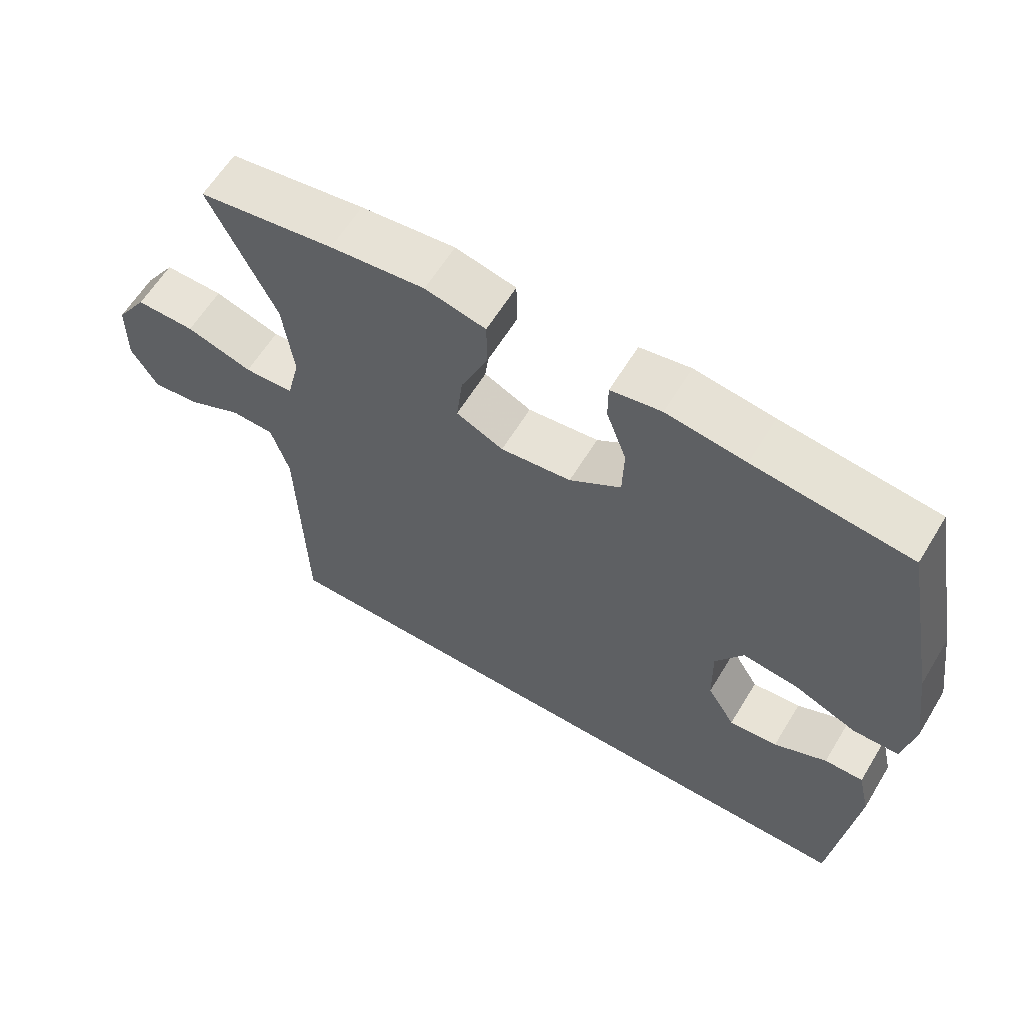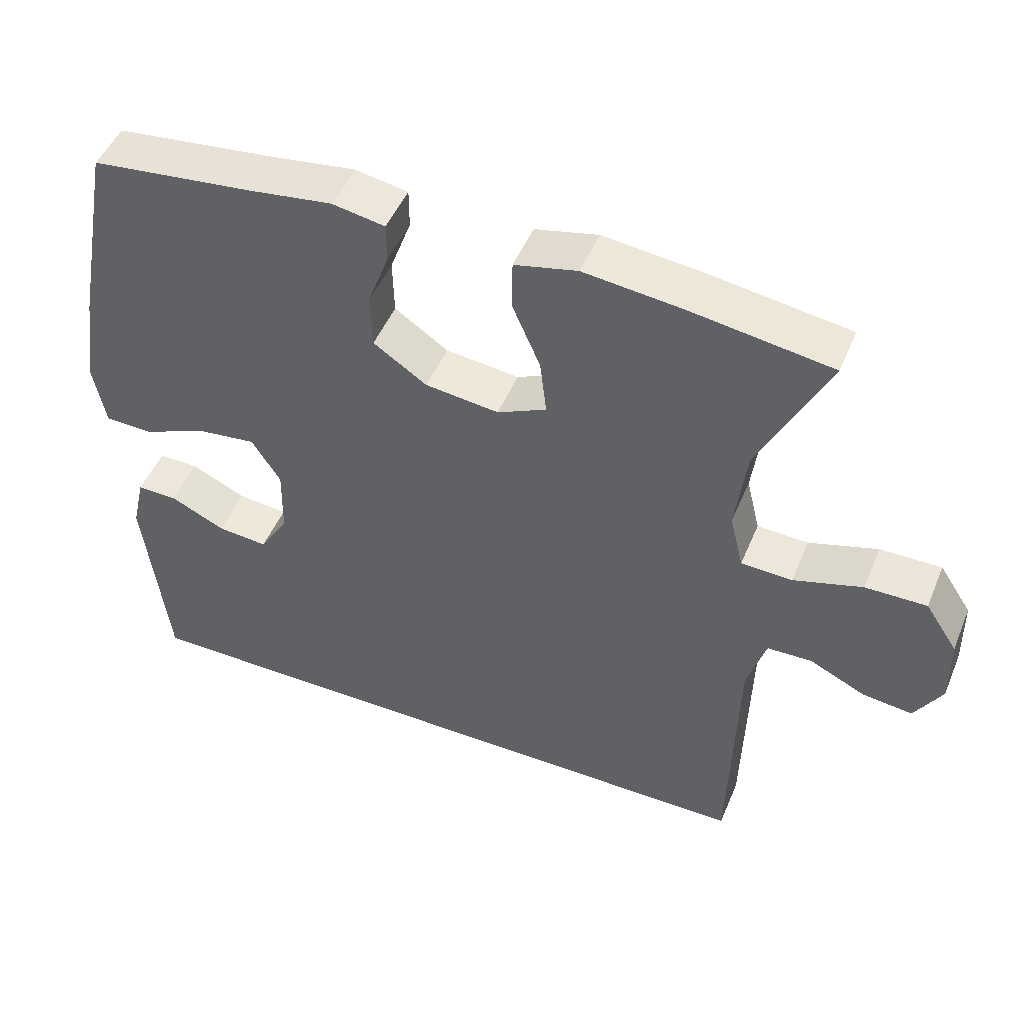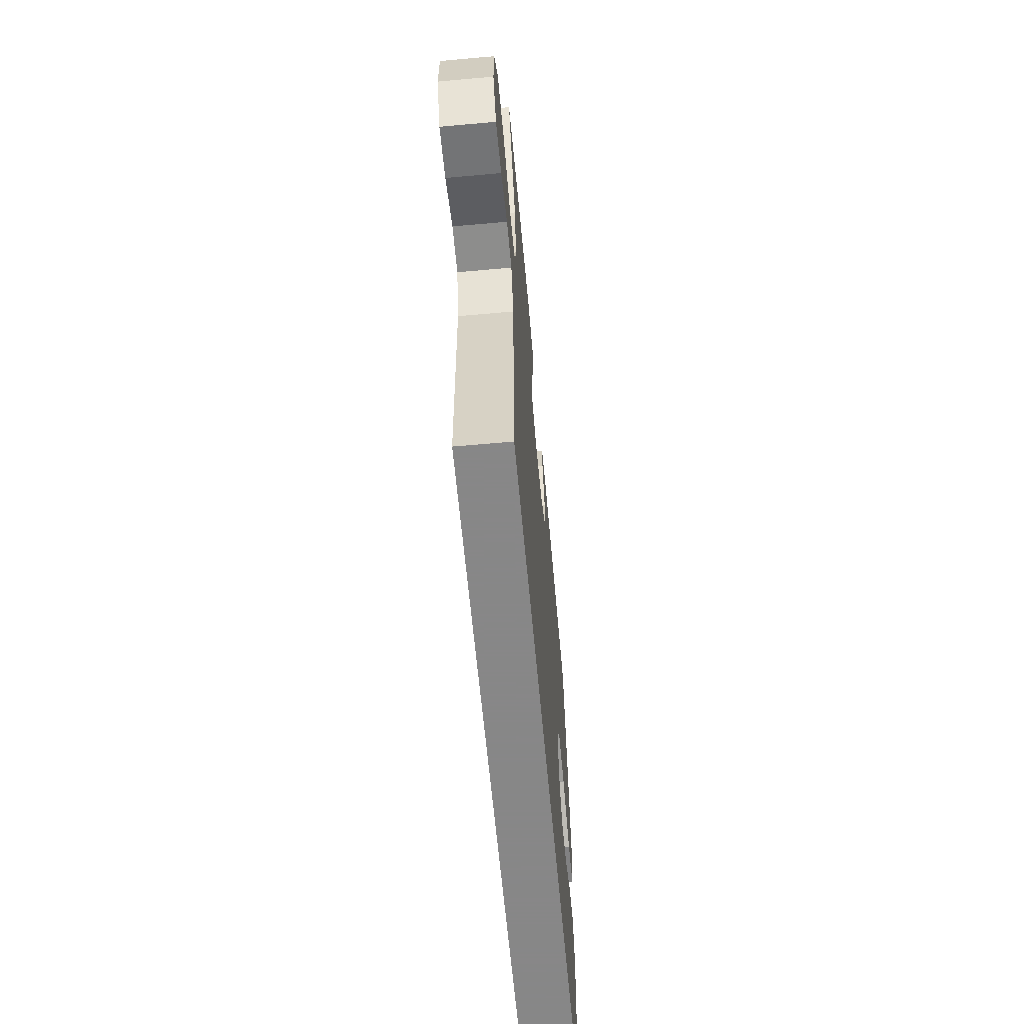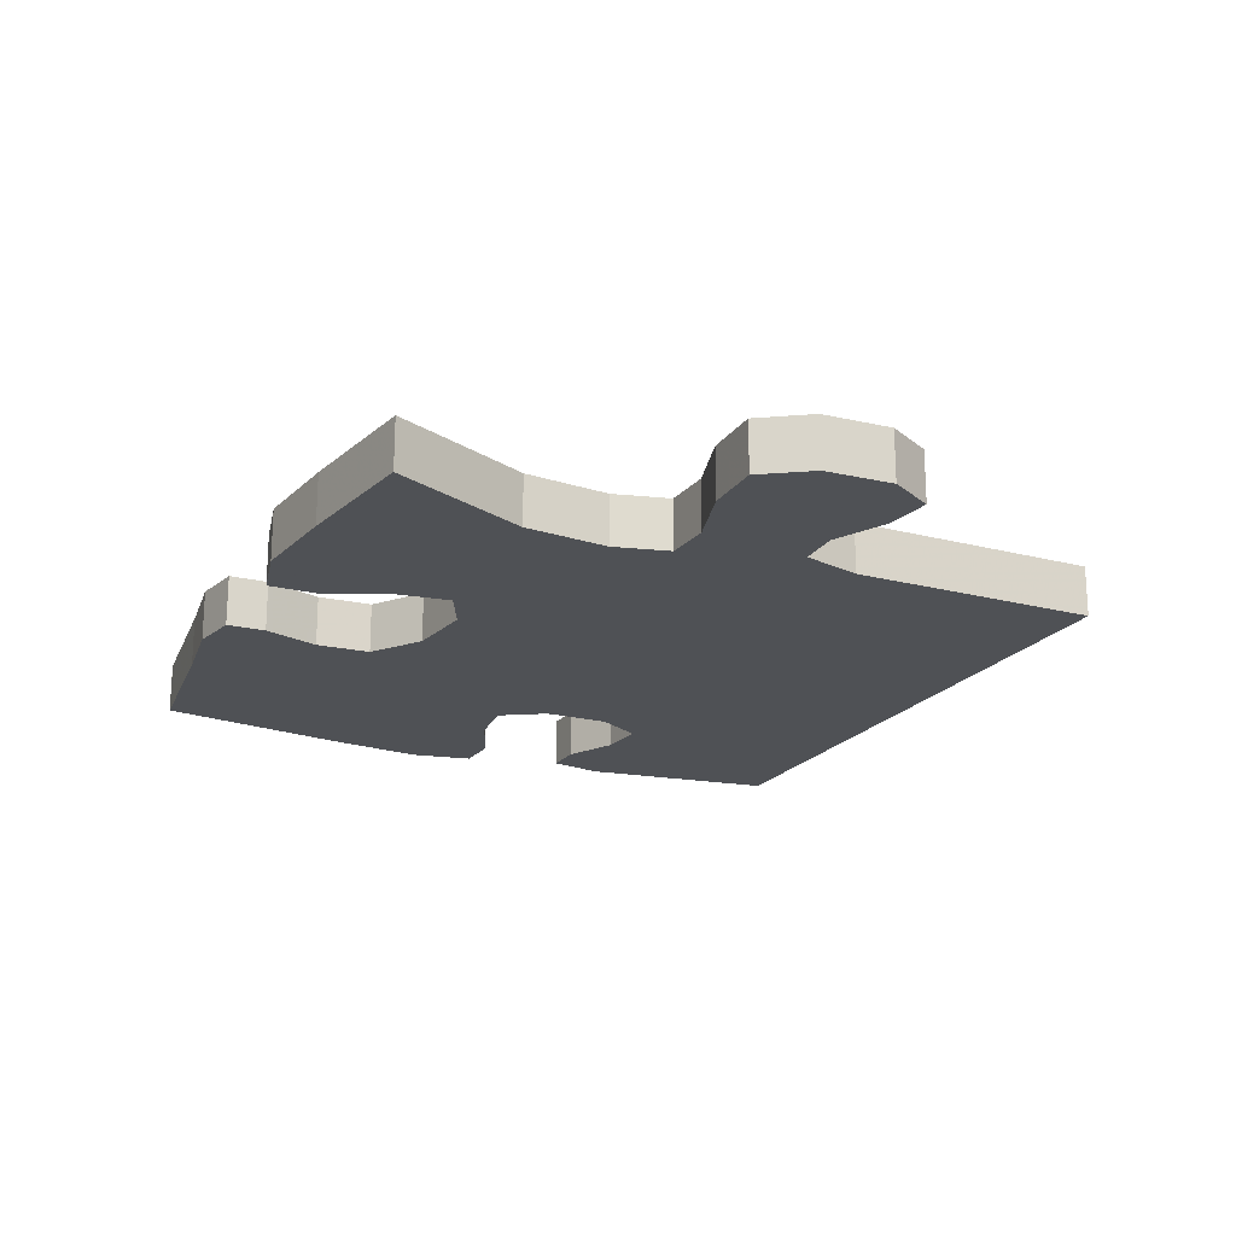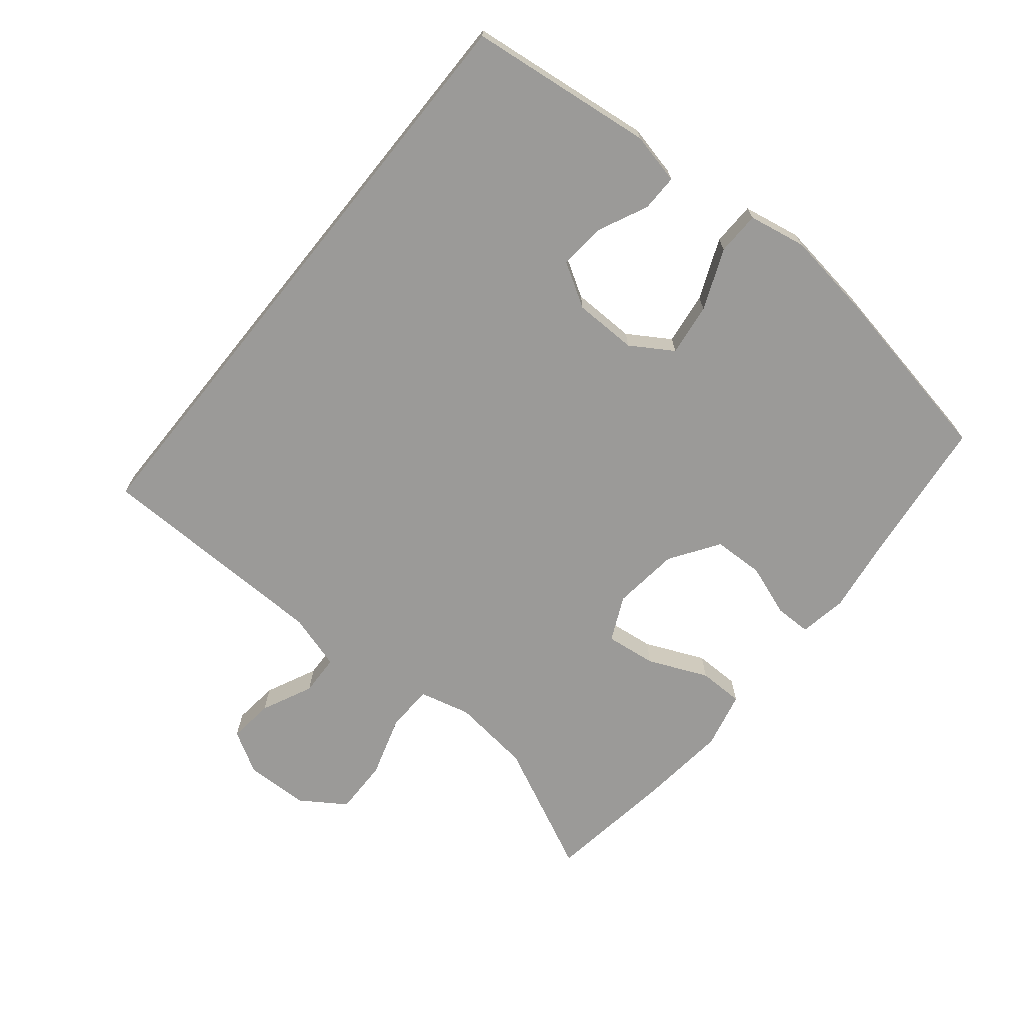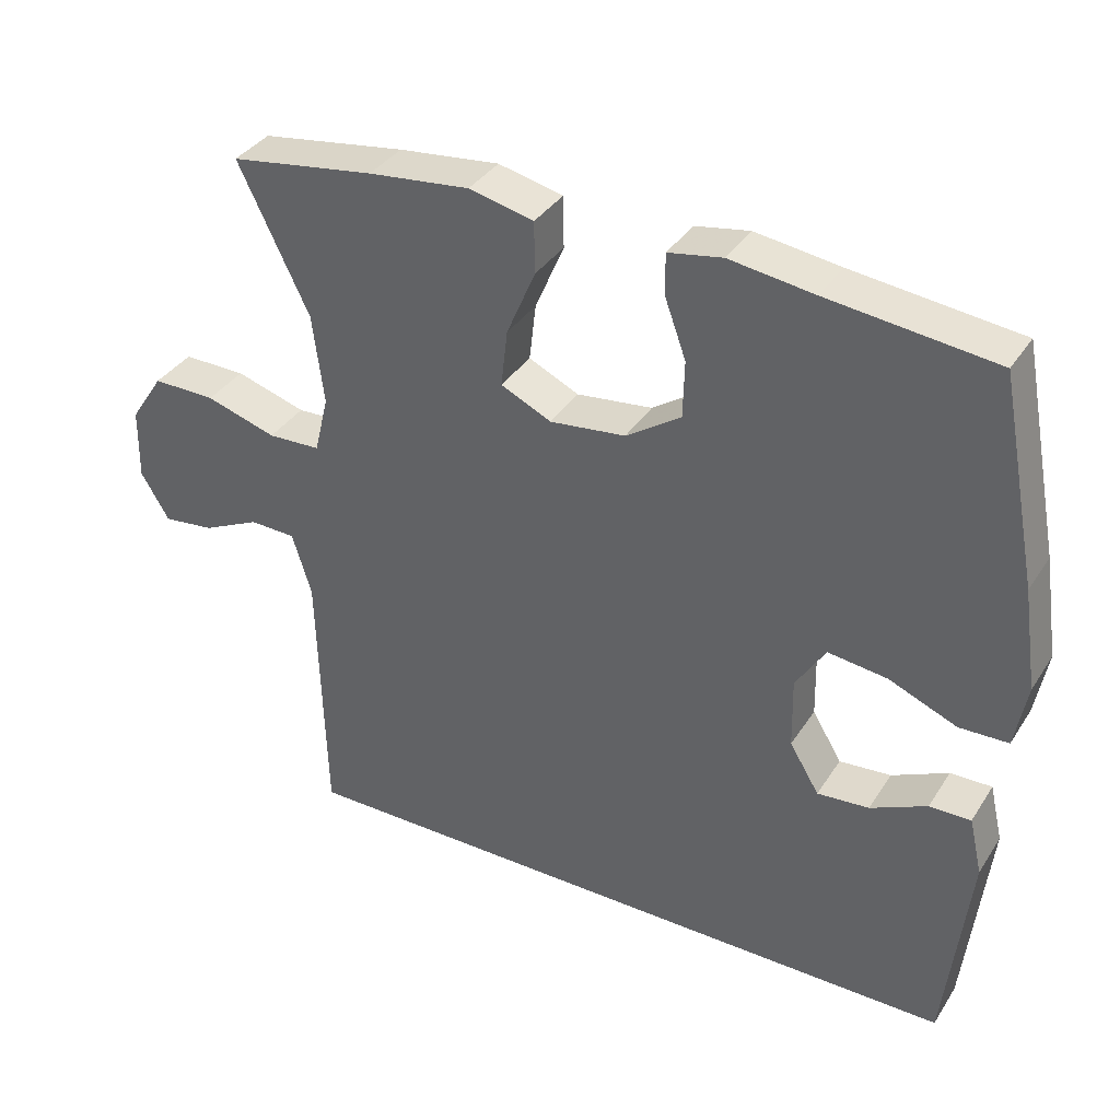
<metadata>
{"format":"obj","ext":"obj","renderer":"f3d","projection":"perspective","resolution":1024,"background":"white","views":[{"elev":61.6,"azim":-148.7,"up":"+Z"},{"elev":48.8,"azim":22.2,"up":"+Z"},{"elev":-62.6,"azim":95.2,"up":"+Z"},{"elev":-19.5,"azim":65.3,"up":"+Y"},{"elev":-69.4,"azim":-128.9,"up":"+Y"},{"elev":36.4,"azim":-151.2,"up":"+Z"}]}
</metadata>
<code>
v -0.509 0.07 -0.5
v -0.541 0.07 -0.217
v -0.523 0.07 -0.139
v -0.467 0.07 -0.14
v -0.391 0.07 -0.176
v -0.321 0.07 -0.182
v -0.281 0.07 -0.116
v -0.279 0.07 -0.02
v -0.319 0.07 0.044
v -0.399 0.07 0.034
v -0.491 0.07 -0.004
v -0.557 0.07 -0.002
v -0.573 0.07 0.086
v -0.553 0.07 0.223
v -0.5 0.07 0.5
v -0.275 0.07 0.526
v -0.161 0.07 0.542
v -0.088 0.07 0.529
v -0.088 0.07 0.474
v -0.117 0.07 0.394
v -0.115 0.07 0.317
v -0.041 0.07 0.267
v 0.061 0.07 0.255
v 0.129 0.07 0.287
v 0.12 0.07 0.364
v 0.081 0.07 0.455
v 0.082 0.07 0.524
v 0.169 0.07 0.544
v 0.305 0.07 0.529
v 0.5 0.07 0.5
v 0.405 0.07 0.303
v 0.39 0.07 0.182
v 0.409 0.07 0.104
v 0.48 0.07 0.101
v 0.575 0.07 0.13
v 0.66 0.07 0.131
v 0.705 0.07 0.063
v 0.707 0.07 -0.034
v 0.669 0.07 -0.098
v 0.6 0.07 -0.09
v 0.522 0.07 -0.053
v 0.46 0.07 -0.055
v 0.434 0.07 -0.14
v 0.425 0.07 -0.5
v -0.509 0 -0.5
v -0.541 0 -0.217
v -0.523 0 -0.139
v -0.467 0 -0.14
v -0.391 0 -0.176
v -0.321 0 -0.182
v -0.281 0 -0.116
v -0.279 0 -0.02
v -0.319 0 0.044
v -0.399 0 0.034
v -0.491 0 -0.004
v -0.557 0 -0.002
v -0.573 0 0.086
v -0.553 0 0.223
v -0.5 0 0.5
v -0.275 0 0.526
v -0.161 0 0.542
v -0.088 0 0.529
v -0.088 0 0.474
v -0.117 0 0.394
v -0.115 0 0.317
v -0.041 0 0.267
v 0.061 0 0.255
v 0.129 0 0.287
v 0.12 0 0.364
v 0.081 0 0.455
v 0.082 0 0.524
v 0.169 0 0.544
v 0.305 0 0.529
v 0.5 0 0.5
v 0.405 0 0.303
v 0.39 0 0.182
v 0.409 0 0.104
v 0.48 0 0.101
v 0.575 0 0.13
v 0.66 0 0.131
v 0.705 0 0.063
v 0.707 0 -0.034
v 0.669 0 -0.098
v 0.6 0 -0.09
v 0.522 0 -0.053
v 0.46 0 -0.055
v 0.434 0 -0.14
v 0.425 0 -0.5
f 43 44 1 2
f 39 40 41
f 38 39 41
f 37 38 41
f 36 37 41
f 35 36 41
f 34 35 41
f 33 34 41 42
f 29 30 31
f 28 29 31
f 27 28 31
f 26 27 31
f 25 26 31
f 24 25 31 32
f 23 24 32 33
f 18 19 20
f 17 18 20
f 16 17 20
f 16 20 21
f 15 16 21
f 14 15 21
f 13 14 21
f 12 13 21
f 11 12 21
f 10 11 21
f 9 10 21 22
f 2 3 4 5
f 2 5 6
f 43 2 6
f 33 42 43
f 23 33 43
f 22 23 43
f 9 22 43
f 8 9 43
f 7 8 43
f 6 7 43
f 46 45 88 87
f 85 84 83
f 85 83 82
f 85 82 81
f 85 81 80
f 85 80 79
f 85 79 78
f 86 85 78 77
f 75 74 73
f 75 73 72
f 75 72 71
f 75 71 70
f 75 70 69
f 76 75 69 68
f 77 76 68 67
f 64 63 62
f 64 62 61
f 64 61 60
f 65 64 60
f 65 60 59
f 65 59 58
f 65 58 57
f 65 57 56
f 65 56 55
f 65 55 54
f 66 65 54 53
f 49 48 47 46
f 50 49 46
f 50 46 87
f 87 86 77
f 87 77 67
f 87 67 66
f 87 66 53
f 87 53 52
f 87 52 51
f 87 51 50
f 1 45 46 2
f 2 46 47 3
f 3 47 48 4
f 4 48 49 5
f 5 49 50 6
f 6 50 51 7
f 7 51 52 8
f 8 52 53 9
f 9 53 54 10
f 10 54 55 11
f 11 55 56 12
f 12 56 57 13
f 13 57 58 14
f 14 58 59 15
f 15 59 60 16
f 16 60 61 17
f 17 61 62 18
f 18 62 63 19
f 19 63 64 20
f 20 64 65 21
f 21 65 66 22
f 22 66 67 23
f 23 67 68 24
f 24 68 69 25
f 25 69 70 26
f 26 70 71 27
f 27 71 72 28
f 28 72 73 29
f 29 73 74 30
f 30 74 75 31
f 31 75 76 32
f 32 76 77 33
f 33 77 78 34
f 34 78 79 35
f 35 79 80 36
f 36 80 81 37
f 37 81 82 38
f 38 82 83 39
f 39 83 84 40
f 40 84 85 41
f 41 85 86 42
f 42 86 87 43
f 43 87 88 44
f 44 88 45 1

</code>
